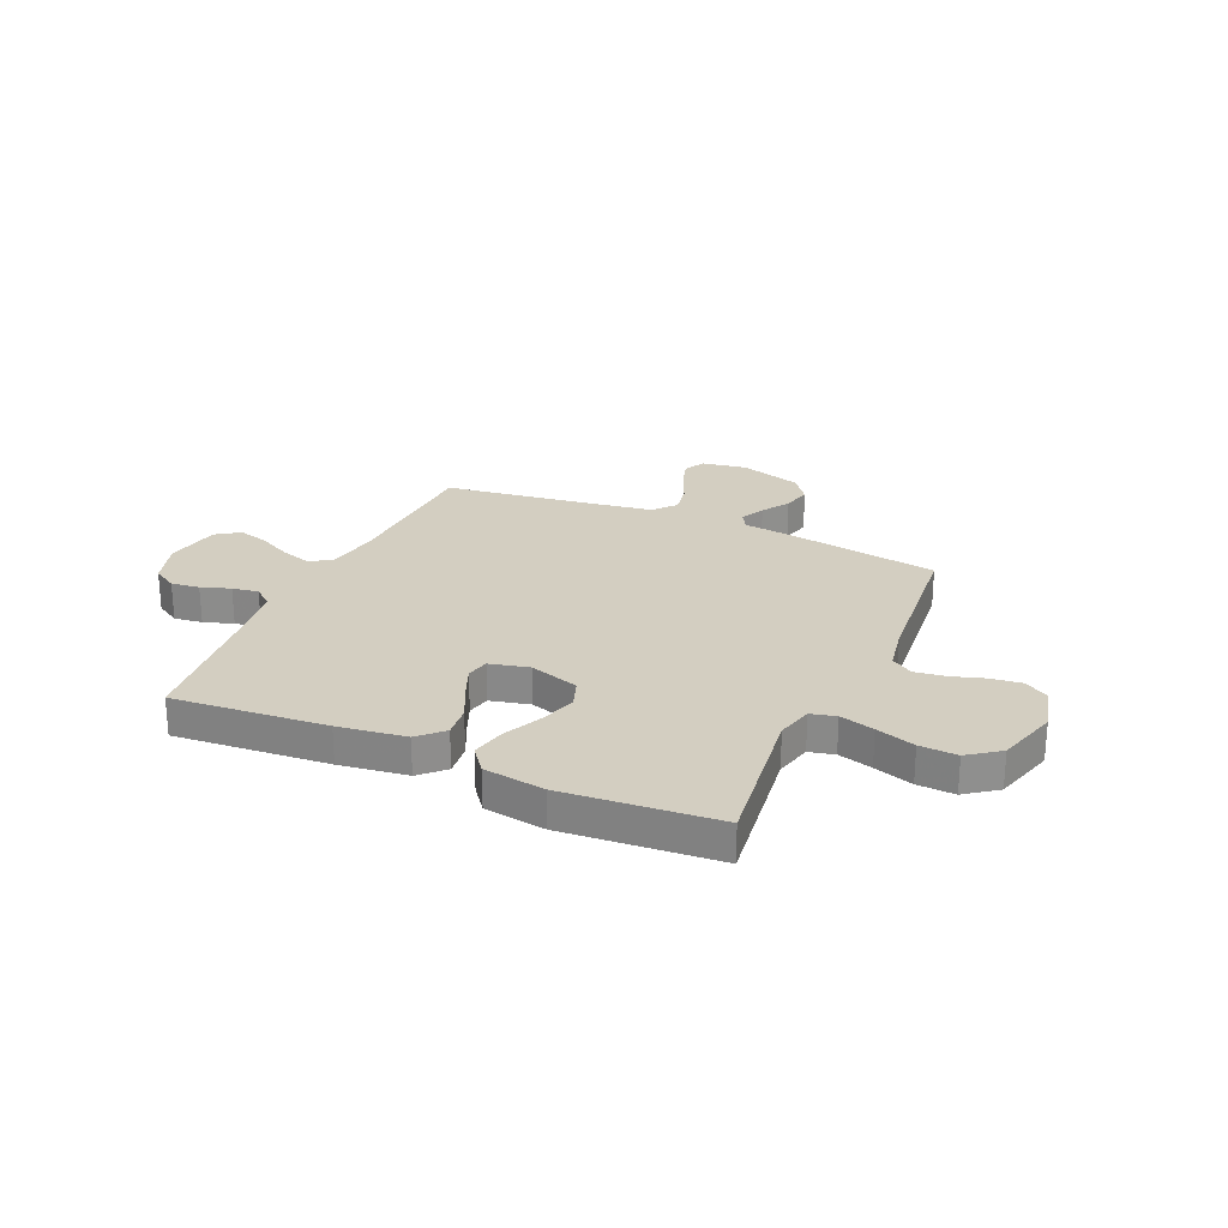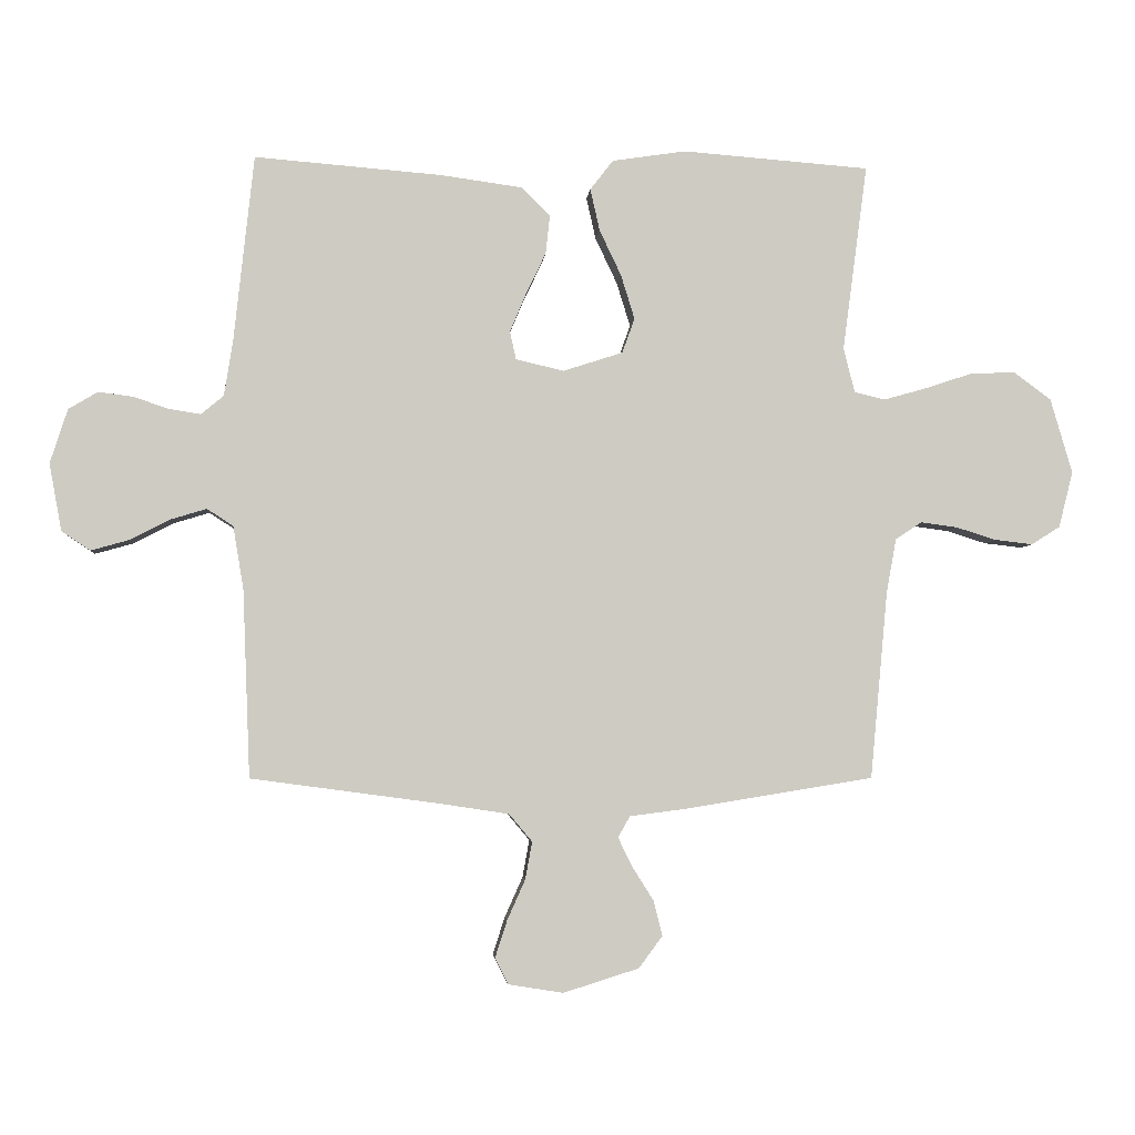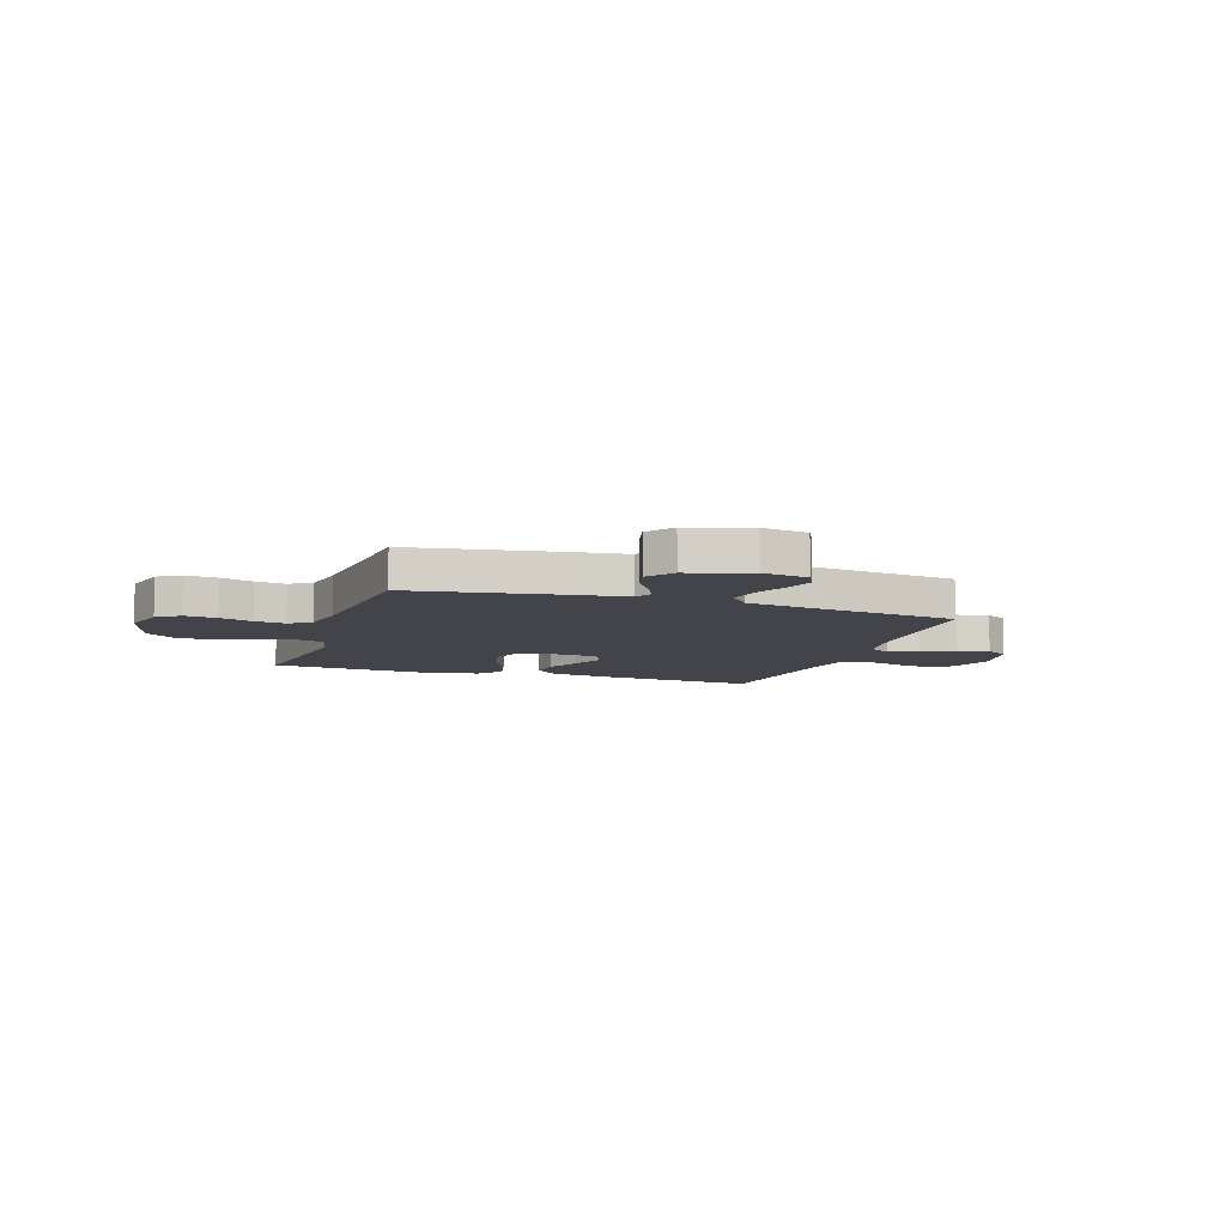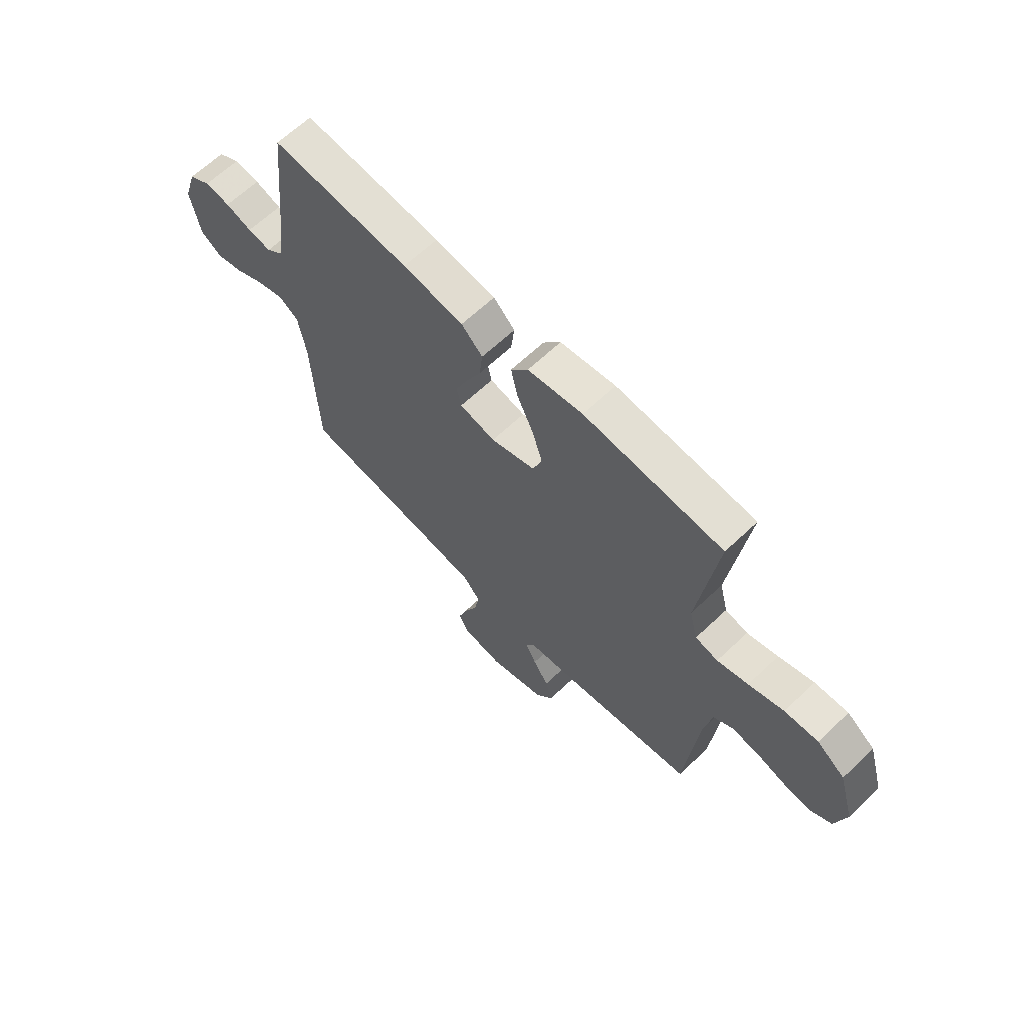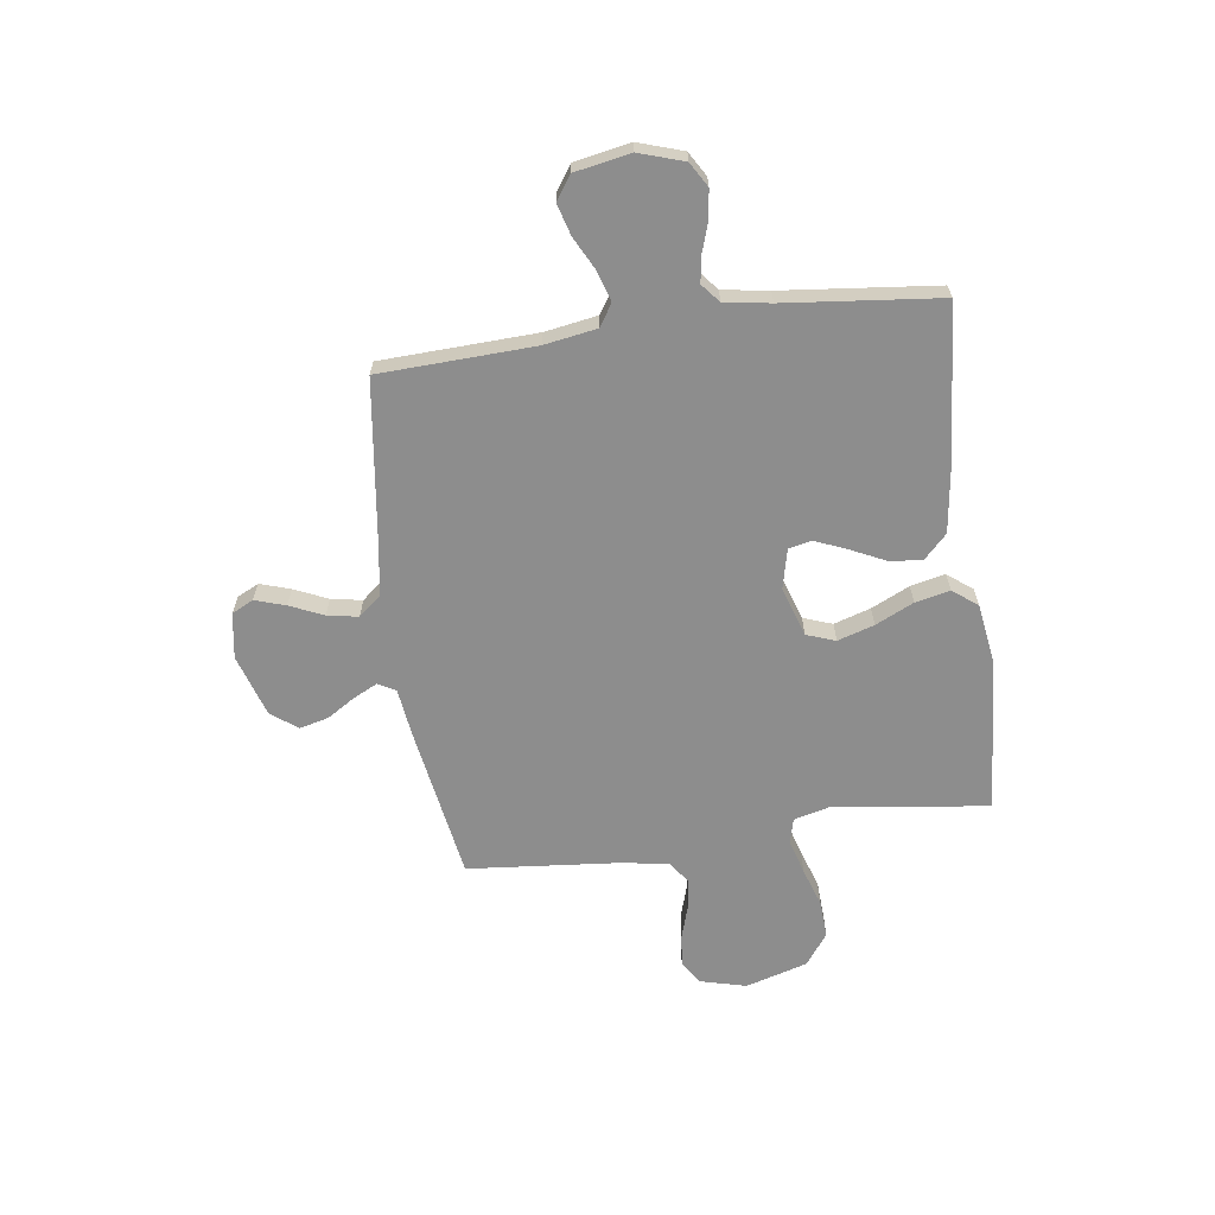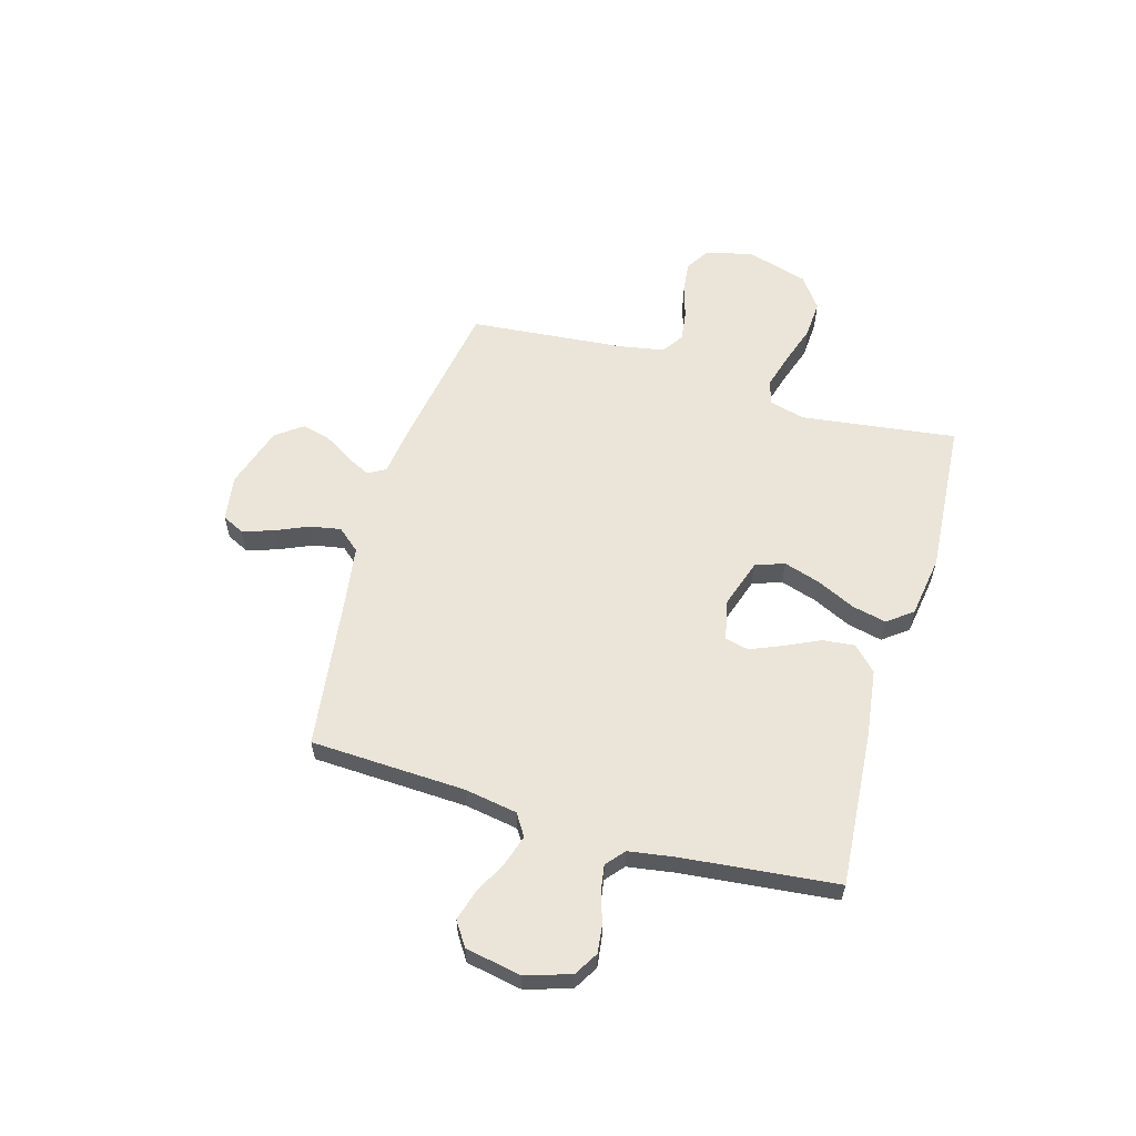
<metadata>
{"format":"obj","ext":"obj","renderer":"f3d","projection":"perspective","resolution":1024,"background":"white","views":[{"elev":25.1,"azim":23.9,"up":"+Y"},{"elev":-4.1,"azim":-4.7,"up":"+Z"},{"elev":-8.5,"azim":161.6,"up":"+Y"},{"elev":64.5,"azim":46.3,"up":"+Z"},{"elev":-64.6,"azim":-82.1,"up":"+Y"},{"elev":58.9,"azim":-73.7,"up":"+Y"}]}
</metadata>
<code>
v 0.5 0.07 0.5
v 0.46 0.07 0.2
v 0.478 0.07 0.129
v 0.527 0.07 0.117
v 0.594 0.07 0.136
v 0.67 0.07 0.161
v 0.743 0.07 0.165
v 0.804 0.07 0.12
v 0.839 0.07 0
v 0.816 0.07 -0.09
v 0.77 0.07 -0.119
v 0.709 0.07 -0.112
v 0.645 0.07 -0.092
v 0.586 0.07 -0.084
v 0.544 0.07 -0.112
v 0.528 0.07 -0.2
v 0.5 0.07 -0.5
v 0.2 0.07 -0.549
v 0.107 0.07 -0.561
v 0.088 0.07 -0.595
v 0.111 0.07 -0.642
v 0.145 0.07 -0.696
v 0.159 0.07 -0.752
v 0.121 0.07 -0.803
v 0 0.07 -0.841
v -0.088 0.07 -0.827
v -0.109 0.07 -0.785
v -0.09 0.07 -0.726
v -0.061 0.07 -0.661
v -0.05 0.07 -0.601
v -0.087 0.07 -0.557
v -0.2 0.07 -0.54
v -0.5 0.07 -0.5
v -0.512 0.07 -0.2
v -0.529 0.07 -0.098
v -0.571 0.07 -0.071
v -0.63 0.07 -0.089
v -0.694 0.07 -0.122
v -0.754 0.07 -0.139
v -0.8 0.07 -0.108
v -0.82 0.07 0
v -0.792 0.07 0.087
v -0.745 0.07 0.115
v -0.69 0.07 0.108
v -0.633 0.07 0.089
v -0.582 0.07 0.081
v -0.546 0.07 0.111
v -0.532 0.07 0.2
v -0.5 0.07 0.5
v -0.2 0.07 0.476
v -0.068 0.07 0.458
v -0.022 0.07 0.413
v -0.029 0.07 0.35
v -0.061 0.07 0.283
v -0.087 0.07 0.221
v -0.077 0.07 0.176
v 0 0.07 0.158
v 0.096 0.07 0.189
v 0.116 0.07 0.245
v 0.094 0.07 0.316
v 0.059 0.07 0.39
v 0.044 0.07 0.457
v 0.081 0.07 0.505
v 0.2 0.07 0.523
v 0.5 0 0.5
v 0.46 0 0.2
v 0.478 0 0.129
v 0.527 0 0.117
v 0.594 0 0.136
v 0.67 0 0.161
v 0.743 0 0.165
v 0.804 0 0.12
v 0.839 0 0
v 0.816 0 -0.09
v 0.77 0 -0.119
v 0.709 0 -0.112
v 0.645 0 -0.092
v 0.586 0 -0.084
v 0.544 0 -0.112
v 0.528 0 -0.2
v 0.5 0 -0.5
v 0.2 0 -0.549
v 0.107 0 -0.561
v 0.088 0 -0.595
v 0.111 0 -0.642
v 0.145 0 -0.696
v 0.159 0 -0.752
v 0.121 0 -0.803
v 0 0 -0.841
v -0.088 0 -0.827
v -0.109 0 -0.785
v -0.09 0 -0.726
v -0.061 0 -0.661
v -0.05 0 -0.601
v -0.087 0 -0.557
v -0.2 0 -0.54
v -0.5 0 -0.5
v -0.512 0 -0.2
v -0.529 0 -0.098
v -0.571 0 -0.071
v -0.63 0 -0.089
v -0.694 0 -0.122
v -0.754 0 -0.139
v -0.8 0 -0.108
v -0.82 0 0
v -0.792 0 0.087
v -0.745 0 0.115
v -0.69 0 0.108
v -0.633 0 0.089
v -0.582 0 0.081
v -0.546 0 0.111
v -0.532 0 0.2
v -0.5 0 0.5
v -0.2 0 0.476
v -0.068 0 0.458
v -0.022 0 0.413
v -0.029 0 0.35
v -0.061 0 0.283
v -0.087 0 0.221
v -0.077 0 0.176
v 0 0 0.158
v 0.096 0 0.189
v 0.116 0 0.245
v 0.094 0 0.316
v 0.059 0 0.39
v 0.044 0 0.457
v 0.081 0 0.505
v 0.2 0 0.523
f 63 64 1 2
f 60 61 62 63
f 59 60 63 2
f 58 59 2 3
f 57 58 3 4
f 51 52 53 54
f 51 54 55
f 48 49 50 51
f 47 48 51 55
f 46 47 55 56
f 42 43 44 45
f 42 45 46
f 41 42 46
f 37 38 39 40
f 36 37 40 41
f 32 33 34
f 31 32 34 35
f 26 27 28 29
f 26 29 30
f 25 26 30
f 24 25 30
f 21 22 23 24
f 20 21 24 30
f 19 20 30 31
f 16 17 18 19
f 15 16 19 31
f 10 11 12 13
f 10 13 14
f 9 10 14
f 8 9 14
f 5 6 7 8
f 4 5 8 14
f 57 4 14 15
f 36 41 46 56
f 35 36 56 57
f 15 31 35 57
f 66 65 128 127
f 127 126 125 124
f 66 127 124 123
f 67 66 123 122
f 68 67 122 121
f 118 117 116 115
f 119 118 115
f 115 114 113 112
f 119 115 112 111
f 120 119 111 110
f 109 108 107 106
f 110 109 106
f 110 106 105
f 104 103 102 101
f 105 104 101 100
f 98 97 96
f 99 98 96 95
f 93 92 91 90
f 94 93 90
f 94 90 89
f 94 89 88
f 88 87 86 85
f 94 88 85 84
f 95 94 84 83
f 83 82 81 80
f 95 83 80 79
f 77 76 75 74
f 78 77 74
f 78 74 73
f 78 73 72
f 72 71 70 69
f 78 72 69 68
f 79 78 68 121
f 120 110 105 100
f 121 120 100 99
f 121 99 95 79
f 1 65 66 2
f 2 66 67 3
f 3 67 68 4
f 4 68 69 5
f 5 69 70 6
f 6 70 71 7
f 7 71 72 8
f 8 72 73 9
f 9 73 74 10
f 10 74 75 11
f 11 75 76 12
f 12 76 77 13
f 13 77 78 14
f 14 78 79 15
f 15 79 80 16
f 16 80 81 17
f 17 81 82 18
f 18 82 83 19
f 19 83 84 20
f 20 84 85 21
f 21 85 86 22
f 22 86 87 23
f 23 87 88 24
f 24 88 89 25
f 25 89 90 26
f 26 90 91 27
f 27 91 92 28
f 28 92 93 29
f 29 93 94 30
f 30 94 95 31
f 31 95 96 32
f 32 96 97 33
f 33 97 98 34
f 34 98 99 35
f 35 99 100 36
f 36 100 101 37
f 37 101 102 38
f 38 102 103 39
f 39 103 104 40
f 40 104 105 41
f 41 105 106 42
f 42 106 107 43
f 43 107 108 44
f 44 108 109 45
f 45 109 110 46
f 46 110 111 47
f 47 111 112 48
f 48 112 113 49
f 49 113 114 50
f 50 114 115 51
f 51 115 116 52
f 52 116 117 53
f 53 117 118 54
f 54 118 119 55
f 55 119 120 56
f 56 120 121 57
f 57 121 122 58
f 58 122 123 59
f 59 123 124 60
f 60 124 125 61
f 61 125 126 62
f 62 126 127 63
f 63 127 128 64
f 64 128 65 1

</code>
